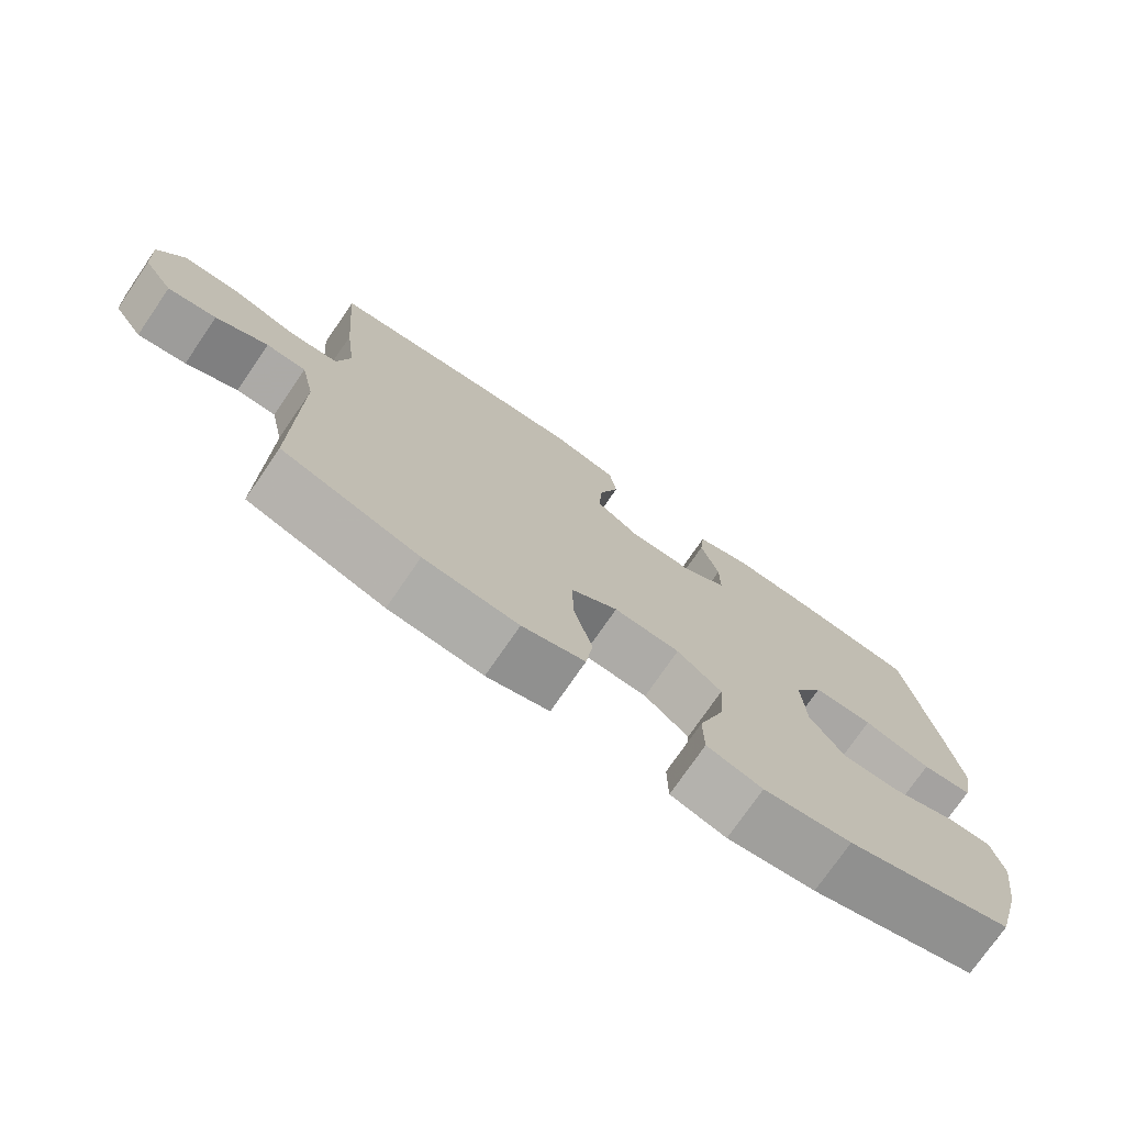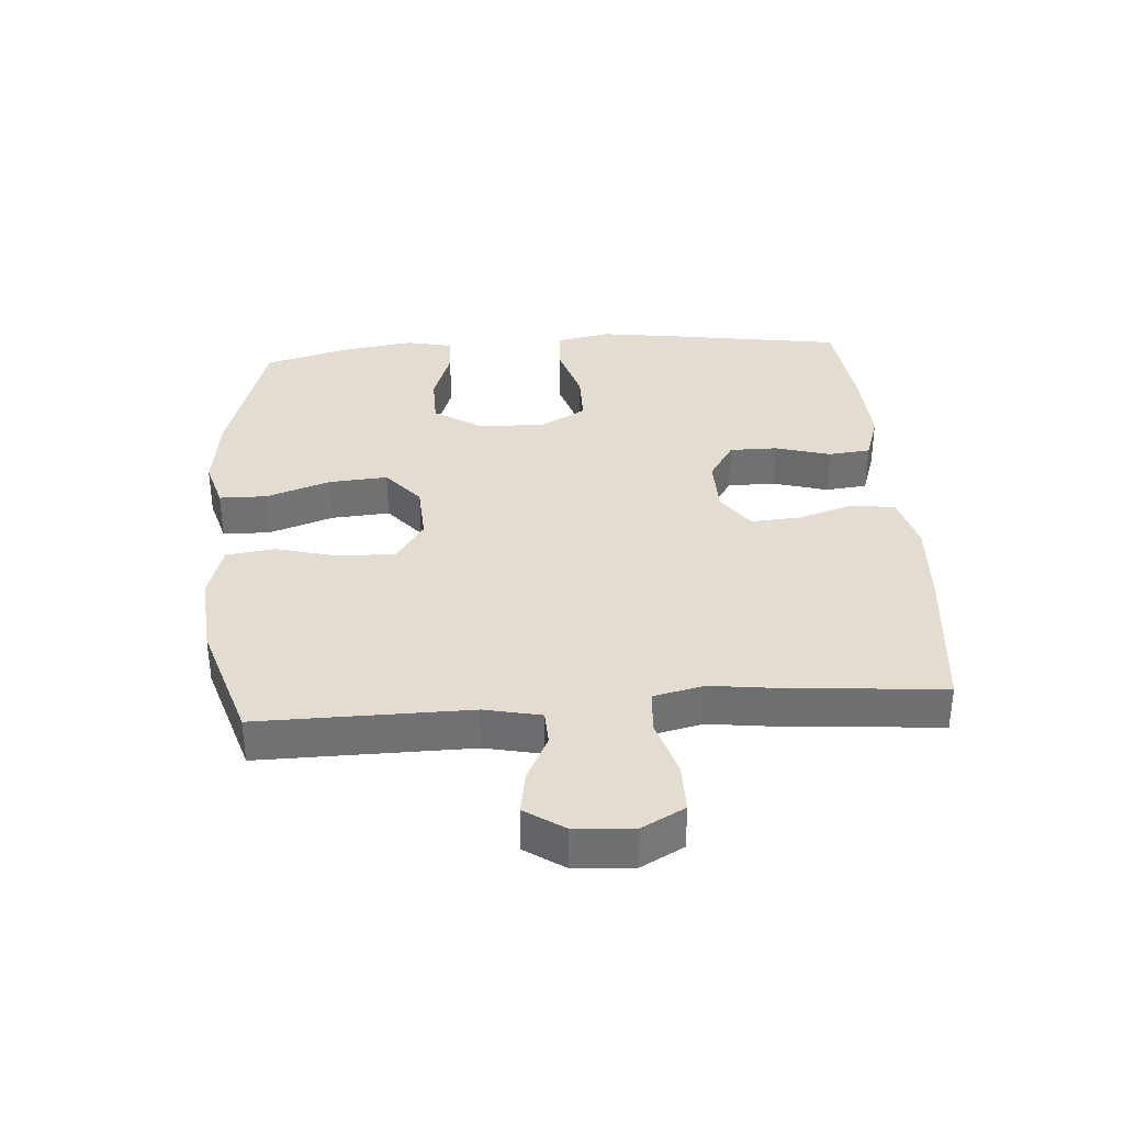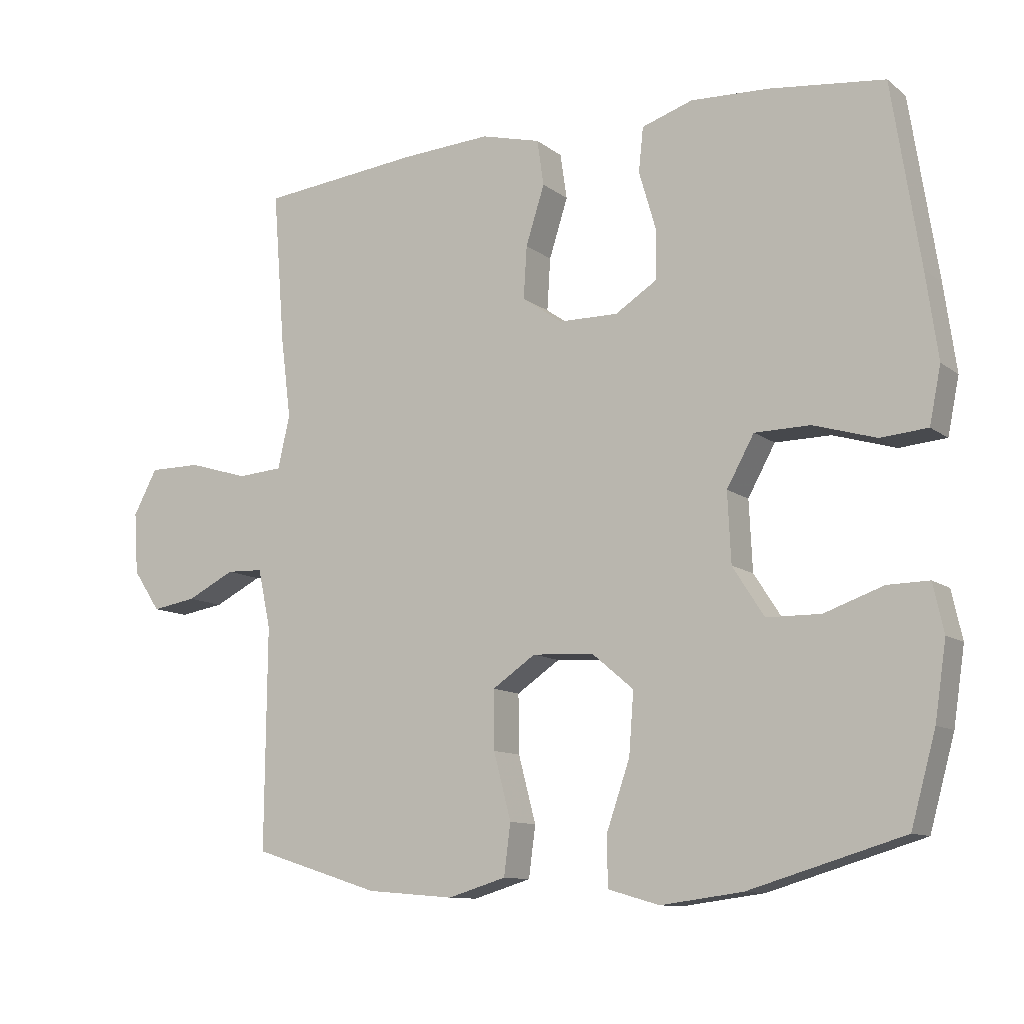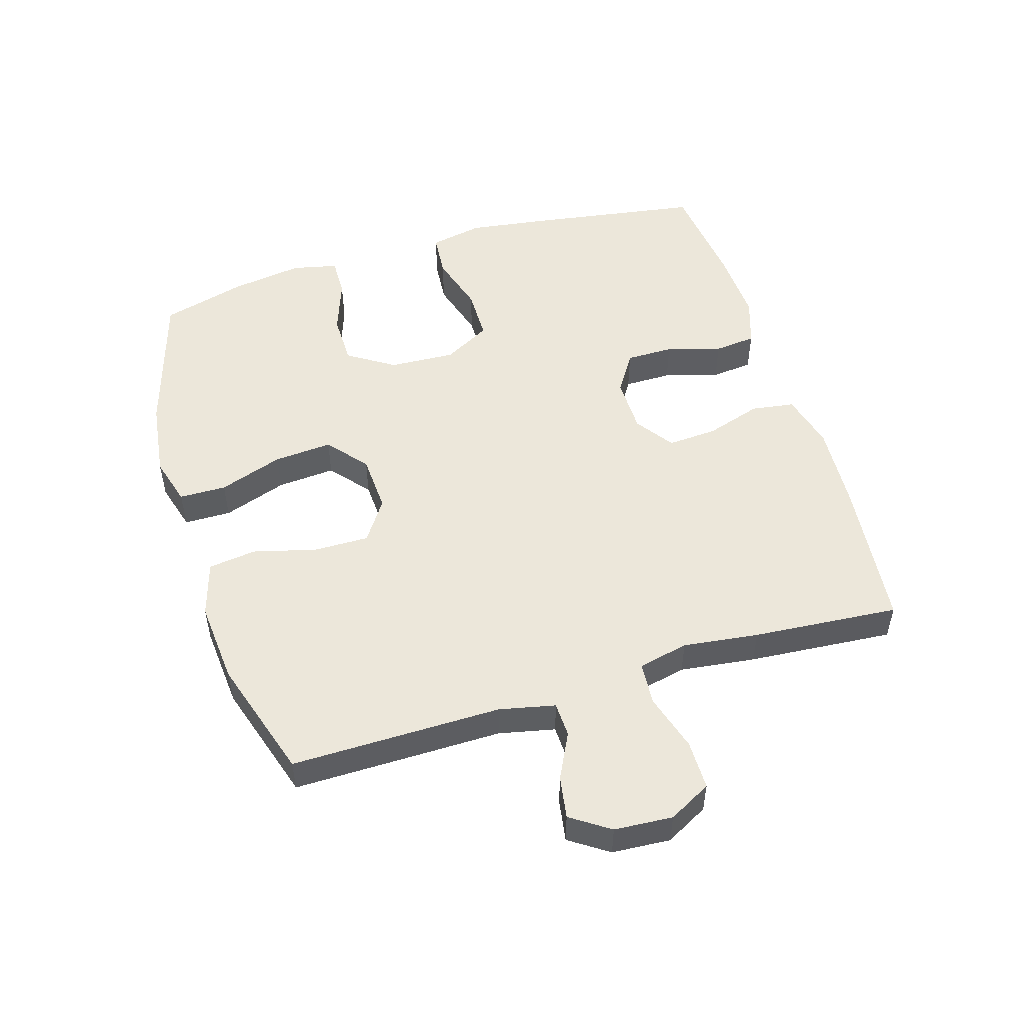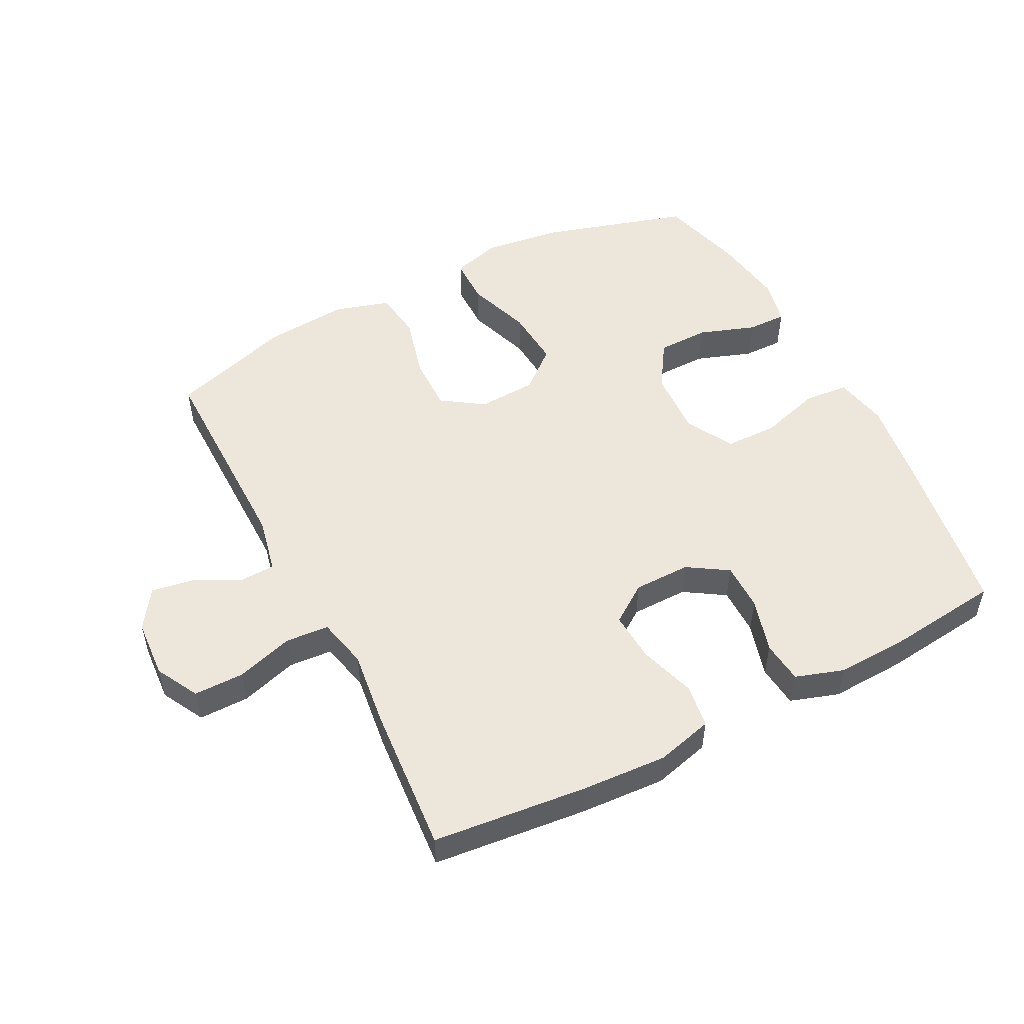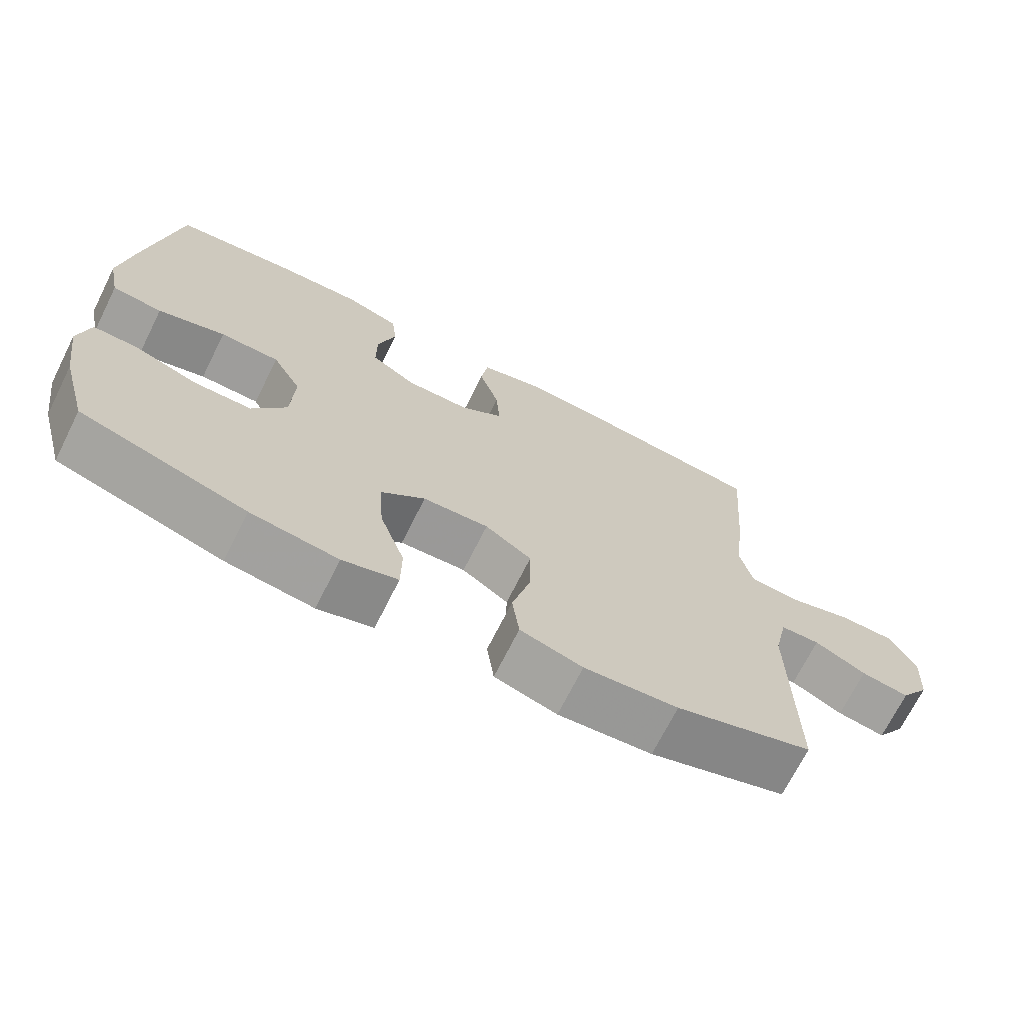
<metadata>
{"format":"obj","ext":"obj","renderer":"f3d","projection":"perspective","resolution":1024,"background":"white","views":[{"elev":-75.1,"azim":-34.5,"up":"+Z"},{"elev":35.1,"azim":-94.2,"up":"+Y"},{"elev":-10.8,"azim":29.9,"up":"+Z"},{"elev":51.4,"azim":-106.9,"up":"+Y"},{"elev":51.7,"azim":-27.3,"up":"+Y"},{"elev":-70.2,"azim":153.4,"up":"+Z"}]}
</metadata>
<code>
v -0.5 0.07 0.5
v -0.259 0.07 0.525
v -0.125 0.07 0.533
v -0.036 0.07 0.51
v -0.026 0.07 0.442
v -0.054 0.07 0.354
v -0.059 0.07 0.276
v 0.001 0.07 0.234
v 0.09 0.07 0.233
v 0.153 0.07 0.273
v 0.153 0.07 0.348
v 0.128 0.07 0.434
v 0.135 0.07 0.5
v 0.211 0.07 0.525
v 0.327 0.07 0.52
v 0.5 0.07 0.5
v 0.542 0.07 0.23
v 0.56 0.07 0.102
v 0.543 0.07 0.018
v 0.473 0.07 0.012
v 0.379 0.07 0.04
v 0.296 0.07 0.039
v 0.255 0.07 -0.035
v 0.26 0.07 -0.139
v 0.307 0.07 -0.212
v 0.388 0.07 -0.213
v 0.476 0.07 -0.182
v 0.538 0.07 -0.181
v 0.554 0.07 -0.253
v 0.537 0.07 -0.366
v 0.5 0.07 -0.5
v 0.269 0.07 -0.569
v 0.147 0.07 -0.585
v 0.07 0.07 -0.563
v 0.069 0.07 -0.489
v 0.104 0.07 -0.388
v 0.111 0.07 -0.296
v 0.049 0.07 -0.244
v -0.043 0.07 -0.239
v -0.108 0.07 -0.283
v -0.107 0.07 -0.37
v -0.081 0.07 -0.469
v -0.091 0.07 -0.545
v -0.178 0.07 -0.571
v -0.309 0.07 -0.56
v -0.5 0.07 -0.5
v -0.497 0.07 -0.169
v -0.516 0.07 -0.081
v -0.571 0.07 -0.079
v -0.643 0.07 -0.115
v -0.71 0.07 -0.126
v -0.751 0.07 -0.065
v -0.757 0.07 0.027
v -0.721 0.07 0.094
v -0.643 0.07 0.094
v -0.553 0.07 0.067
v -0.485 0.07 0.072
v -0.467 0.07 0.151
v -0.482 0.07 0.27
v -0.5 0 0.5
v -0.259 0 0.525
v -0.125 0 0.533
v -0.036 0 0.51
v -0.026 0 0.442
v -0.054 0 0.354
v -0.059 0 0.276
v 0.001 0 0.234
v 0.09 0 0.233
v 0.153 0 0.273
v 0.153 0 0.348
v 0.128 0 0.434
v 0.135 0 0.5
v 0.211 0 0.525
v 0.327 0 0.52
v 0.5 0 0.5
v 0.542 0 0.23
v 0.56 0 0.102
v 0.543 0 0.018
v 0.473 0 0.012
v 0.379 0 0.04
v 0.296 0 0.039
v 0.255 0 -0.035
v 0.26 0 -0.139
v 0.307 0 -0.212
v 0.388 0 -0.213
v 0.476 0 -0.182
v 0.538 0 -0.181
v 0.554 0 -0.253
v 0.537 0 -0.366
v 0.5 0 -0.5
v 0.269 0 -0.569
v 0.147 0 -0.585
v 0.07 0 -0.563
v 0.069 0 -0.489
v 0.104 0 -0.388
v 0.111 0 -0.296
v 0.049 0 -0.244
v -0.043 0 -0.239
v -0.108 0 -0.283
v -0.107 0 -0.37
v -0.081 0 -0.469
v -0.091 0 -0.545
v -0.178 0 -0.571
v -0.309 0 -0.56
v -0.5 0 -0.5
v -0.497 0 -0.169
v -0.516 0 -0.081
v -0.571 0 -0.079
v -0.643 0 -0.115
v -0.71 0 -0.126
v -0.751 0 -0.065
v -0.757 0 0.027
v -0.721 0 0.094
v -0.643 0 0.094
v -0.553 0 0.067
v -0.485 0 0.072
v -0.467 0 0.151
v -0.482 0 0.27
f 58 59 1 2
f 57 58 2 3
f 53 54 55 56
f 53 56 57
f 52 53 57
f 49 50 51 52
f 48 49 52 57
f 47 48 57 3
f 41 42 43 44
f 40 41 44 45
f 33 34 35 36
f 33 36 37
f 32 33 37
f 31 32 37
f 30 31 37 38
f 26 27 28 29
f 25 26 29 30
f 18 19 20 21
f 18 21 22
f 17 18 22
f 16 17 22
f 15 16 22 23
f 11 12 13 14
f 10 11 14 15
f 3 4 5 6
f 3 6 7
f 47 3 7
f 40 45 46 47
f 39 40 47 7
f 38 39 7 8
f 25 30 38
f 24 25 38 8
f 23 24 8 9
f 10 15 23
f 9 10 23
f 61 60 118 117
f 62 61 117 116
f 115 114 113 112
f 116 115 112
f 116 112 111
f 111 110 109 108
f 116 111 108 107
f 62 116 107 106
f 103 102 101 100
f 104 103 100 99
f 95 94 93 92
f 96 95 92
f 96 92 91
f 96 91 90
f 97 96 90 89
f 88 87 86 85
f 89 88 85 84
f 80 79 78 77
f 81 80 77
f 81 77 76
f 81 76 75
f 82 81 75 74
f 73 72 71 70
f 74 73 70 69
f 65 64 63 62
f 66 65 62
f 66 62 106
f 106 105 104 99
f 66 106 99 98
f 67 66 98 97
f 97 89 84
f 67 97 84 83
f 68 67 83 82
f 82 74 69
f 82 69 68
f 1 60 61 2
f 2 61 62 3
f 3 62 63 4
f 4 63 64 5
f 5 64 65 6
f 6 65 66 7
f 7 66 67 8
f 8 67 68 9
f 9 68 69 10
f 10 69 70 11
f 11 70 71 12
f 12 71 72 13
f 13 72 73 14
f 14 73 74 15
f 15 74 75 16
f 16 75 76 17
f 17 76 77 18
f 18 77 78 19
f 19 78 79 20
f 20 79 80 21
f 21 80 81 22
f 22 81 82 23
f 23 82 83 24
f 24 83 84 25
f 25 84 85 26
f 26 85 86 27
f 27 86 87 28
f 28 87 88 29
f 29 88 89 30
f 30 89 90 31
f 31 90 91 32
f 32 91 92 33
f 33 92 93 34
f 34 93 94 35
f 35 94 95 36
f 36 95 96 37
f 37 96 97 38
f 38 97 98 39
f 39 98 99 40
f 40 99 100 41
f 41 100 101 42
f 42 101 102 43
f 43 102 103 44
f 44 103 104 45
f 45 104 105 46
f 46 105 106 47
f 47 106 107 48
f 48 107 108 49
f 49 108 109 50
f 50 109 110 51
f 51 110 111 52
f 52 111 112 53
f 53 112 113 54
f 54 113 114 55
f 55 114 115 56
f 56 115 116 57
f 57 116 117 58
f 58 117 118 59
f 59 118 60 1

</code>
